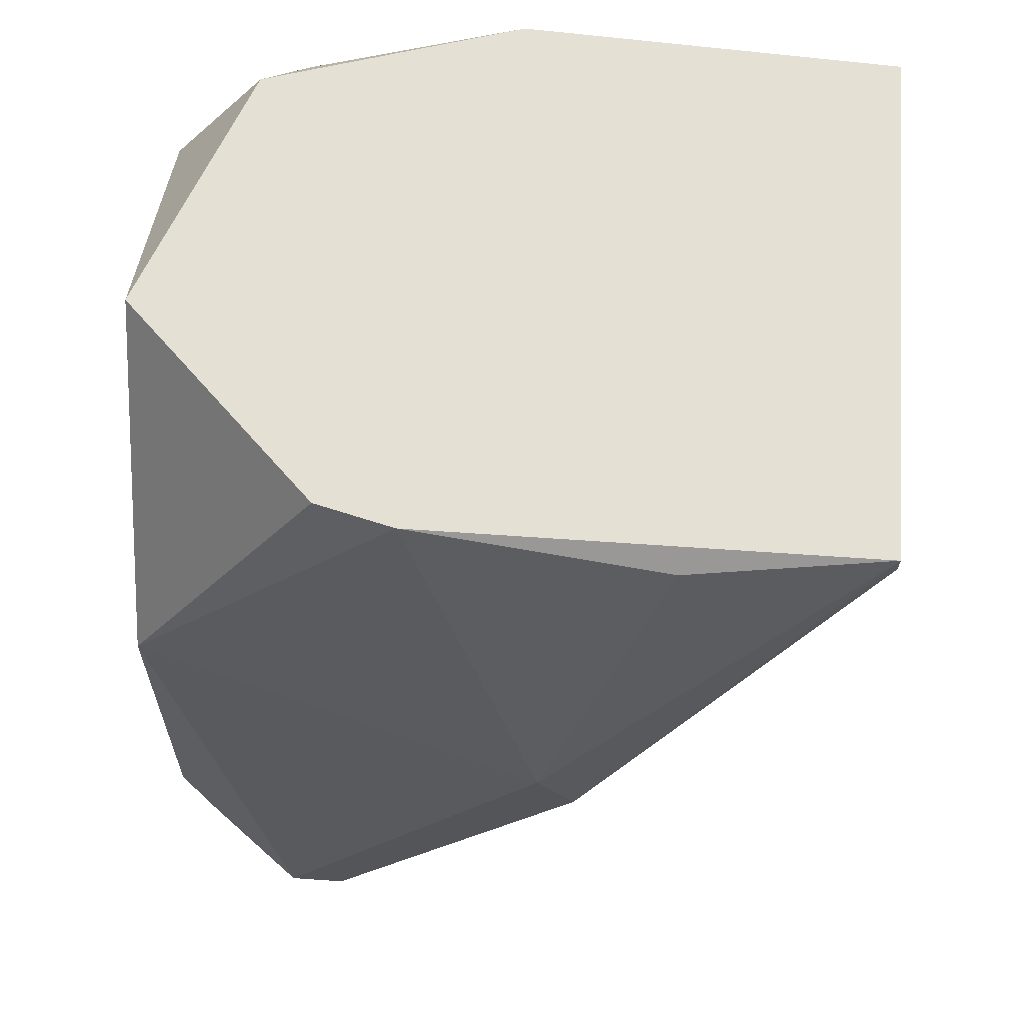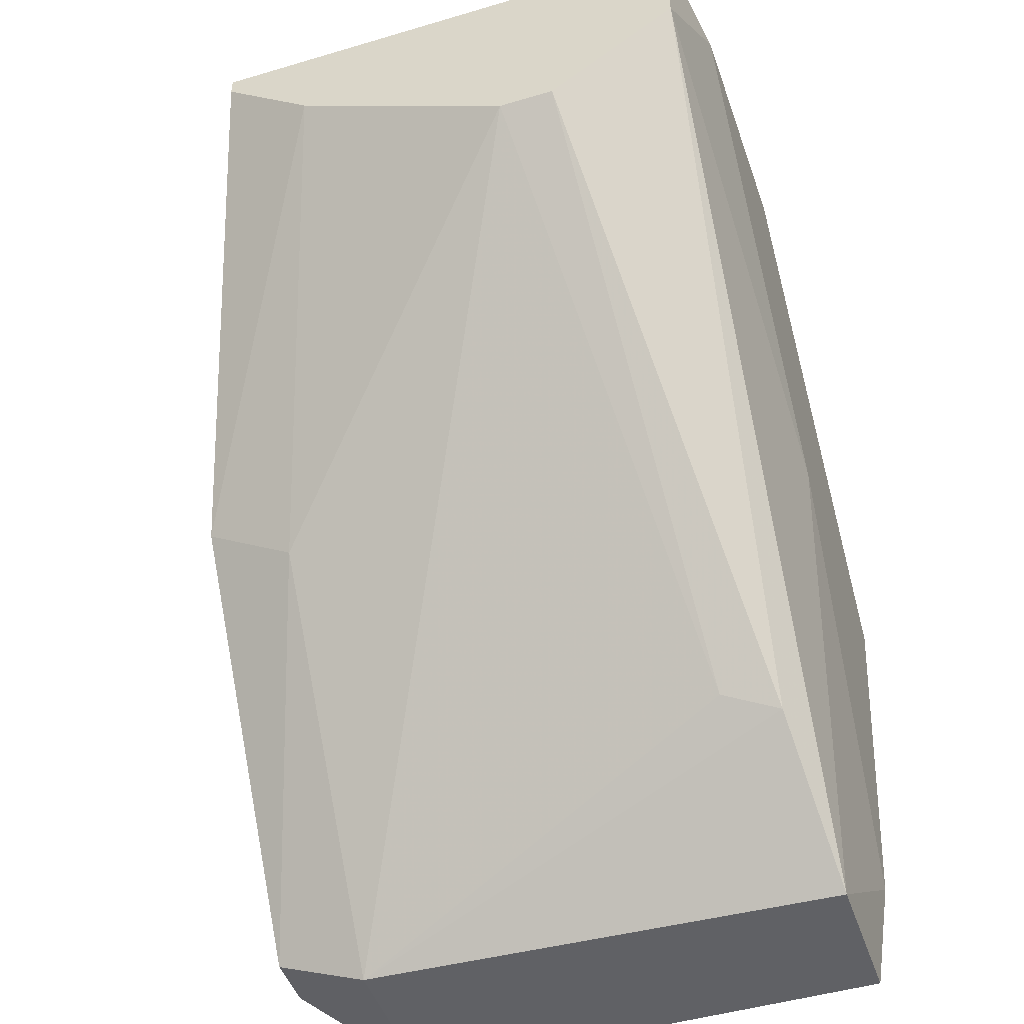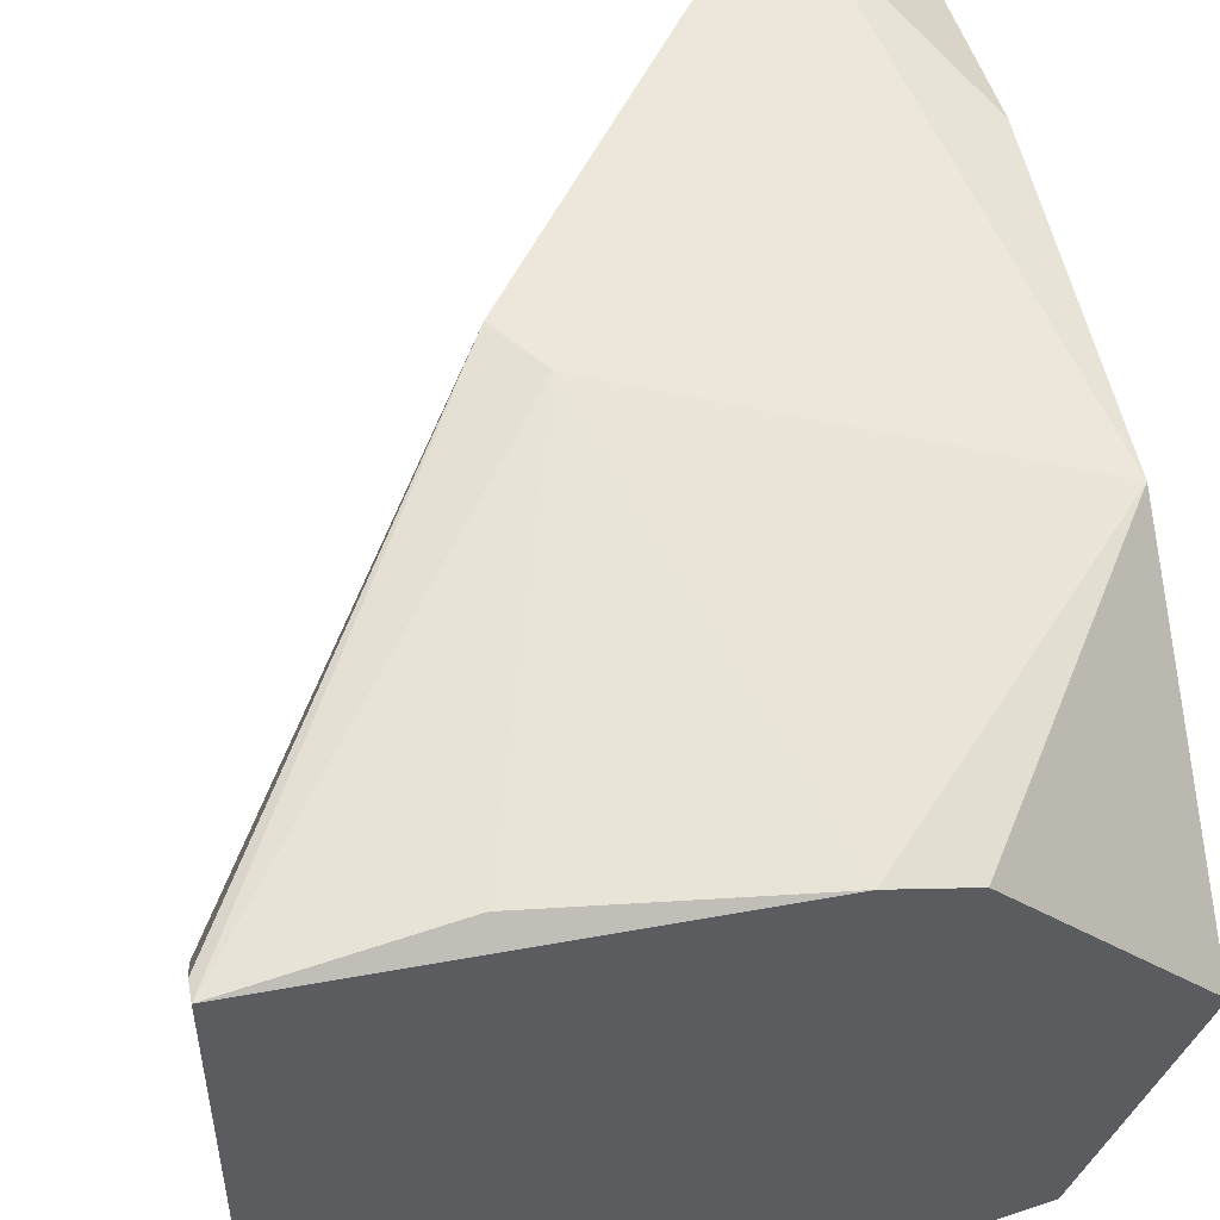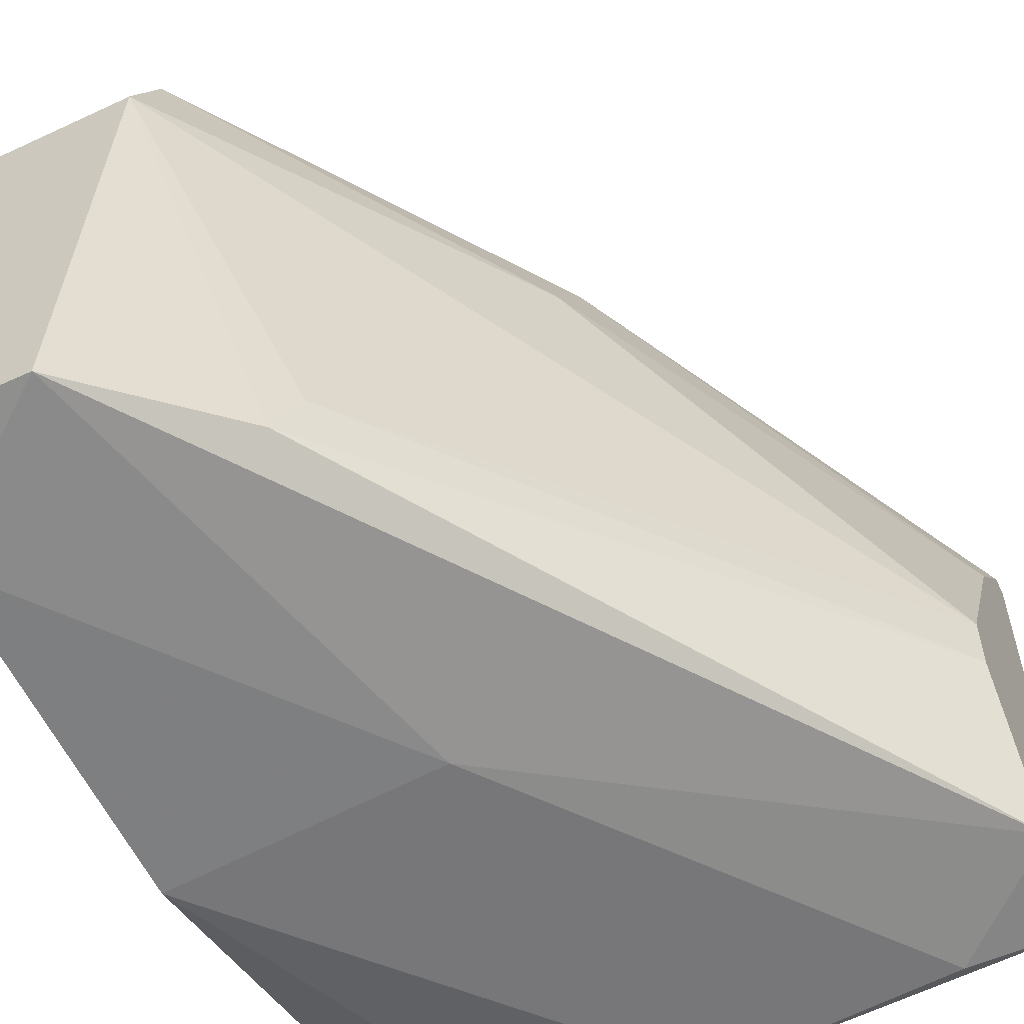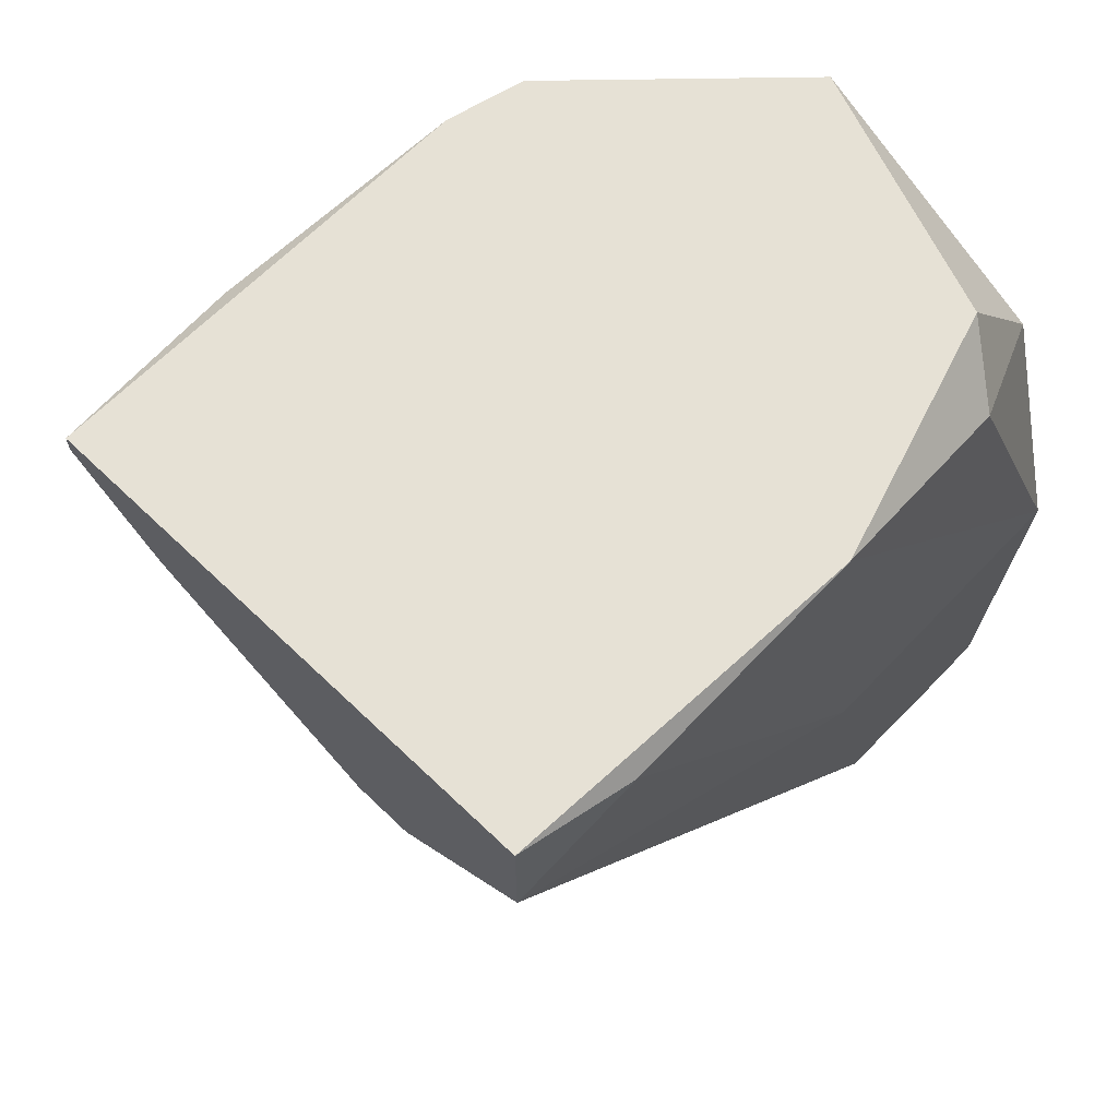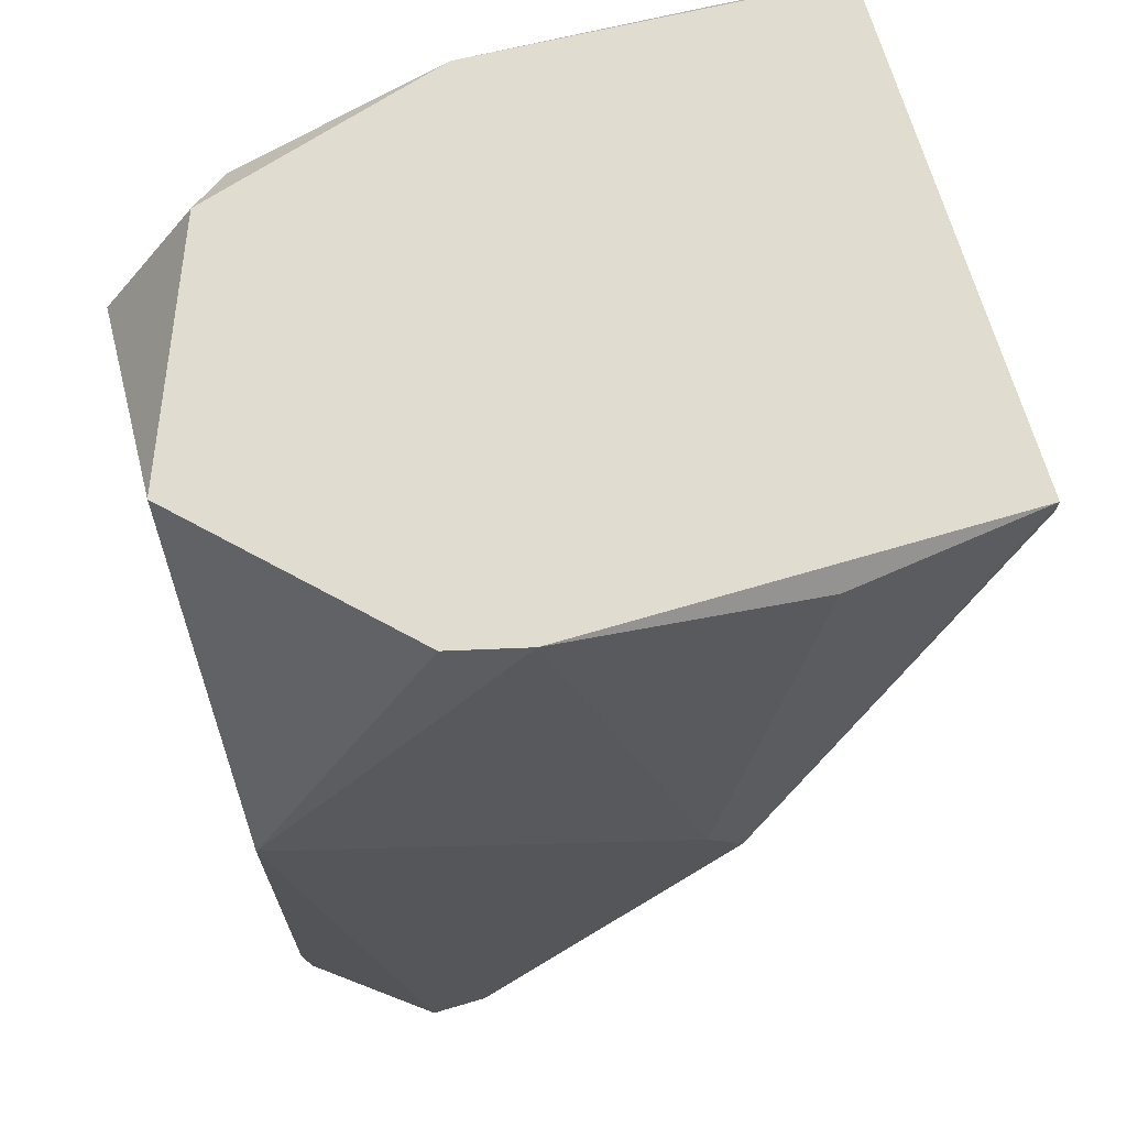
<metadata>
{"format":"obj","ext":"obj","renderer":"f3d","projection":"perspective","resolution":1024,"background":"white","views":[{"elev":65.8,"azim":4.0,"up":"+Y"},{"elev":-47.4,"azim":108.5,"up":"+Y"},{"elev":50.4,"azim":168.7,"up":"+Z"},{"elev":-57.2,"azim":25.8,"up":"+Z"},{"elev":64.4,"azim":134.1,"up":"+Y"},{"elev":69.5,"azim":-16.4,"up":"+Y"}]}
</metadata>
<code>
v 0.02448 -0.06635 0.01029
v 0.02448 -0.06089 0.005927
v 0.02448 -0.07762 0.000476
v 0.02739 -0.07762 0.000476
v 0.02666 -0.07689 0.01175
v 0.03793 -0.06089 0.000112
v 0.03793 -0.06126 0.009928
v 0.02702 -0.06198 0.000112
v 0.03793 -0.06489 0.003748
v 0.02775 -0.07762 0.009928
v 0.02448 -0.06853 -0.000253
v 0.02957 -0.06089 0.009928
v 0.03284 -0.06962 0.01175
v 0.02448 -0.07762 0.009928
v 0.03793 -0.06308 0.000112
v 0.02993 -0.07507 0.000838
v 0.03102 -0.06089 -0.000253
v 0.02993 -0.06889 -0.000253
v 0.02448 -0.06344 0.001203
v 0.03211 -0.06853 0.01175
v 0.03793 -0.06089 0.009928
v 0.0263 -0.06089 0.001203
v 0.03284 -0.07071 0.009928
v 0.02812 -0.06089 0.009564
v 0.02775 -0.07689 0.01175
v 0.03575 -0.06126 -0.000253
v 0.03429 -0.06126 0.01029
v 0.03793 -0.06489 0.002657
v 0.03793 -0.06271 0.00811
v 0.02448 -0.07325 0.01065
v 0.02448 -0.07544 0.000112
v 0.0303 -0.07471 0.00193
f 20 21 27
f 12 20 27
f 18 17 26
f 15 18 26
f 17 6 26
f 10 23 25
f 23 13 25
f 13 5 25
f 5 10 25
f 21 12 27
f 1 12 24
f 6 15 26
f 15 9 28
f 4 3 31
f 9 7 29
f 7 13 29
f 23 9 29
f 13 23 29
f 5 1 30
f 1 14 30
f 14 5 30
f 3 11 31
f 18 4 31
f 11 18 31
f 9 10 32
f 10 16 32
f 28 9 32
f 12 2 24
f 16 15 28
f 2 1 24
f 7 6 21
f 8 19 22
f 16 28 32
f 10 9 23
f 6 7 9
f 3 4 10
f 3 2 11
f 6 2 12
f 1 3 14
f 3 10 14
f 10 5 14
f 6 9 15
f 10 4 16
f 4 15 16
f 2 6 17
f 2 3 1
f 15 4 18
f 11 8 17
f 17 8 22
f 2 17 22
f 13 7 21
f 6 12 21
f 20 13 21
f 19 2 22
f 12 1 20
f 1 5 20
f 8 11 19
f 11 2 19
f 5 13 20
f 11 17 18

</code>
